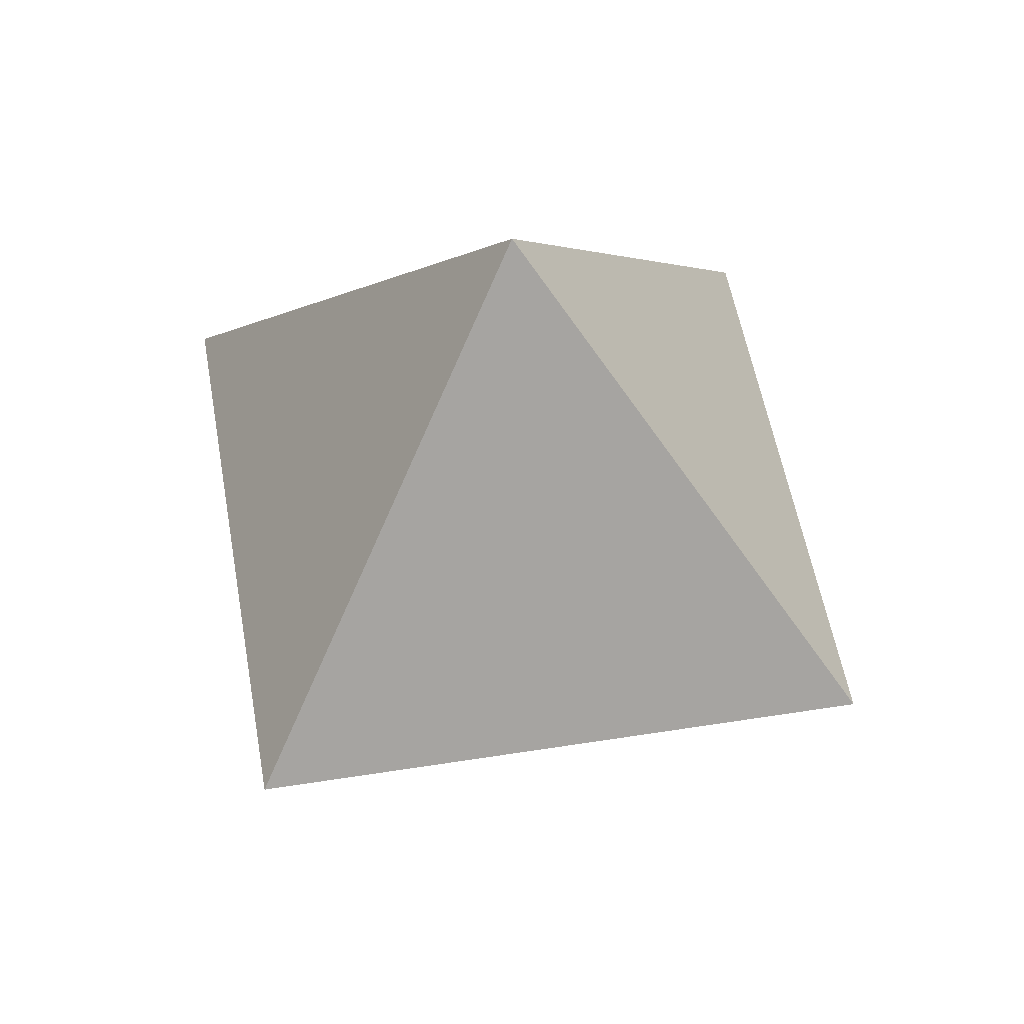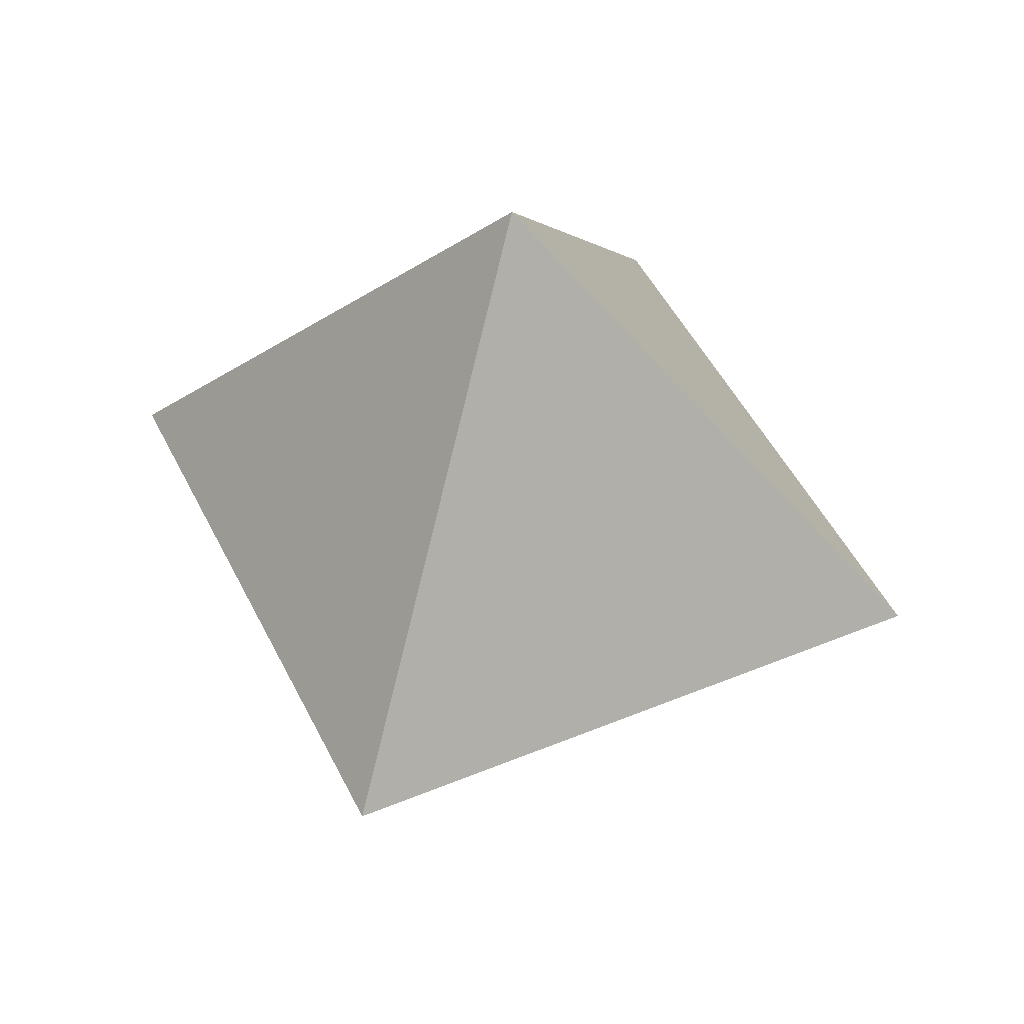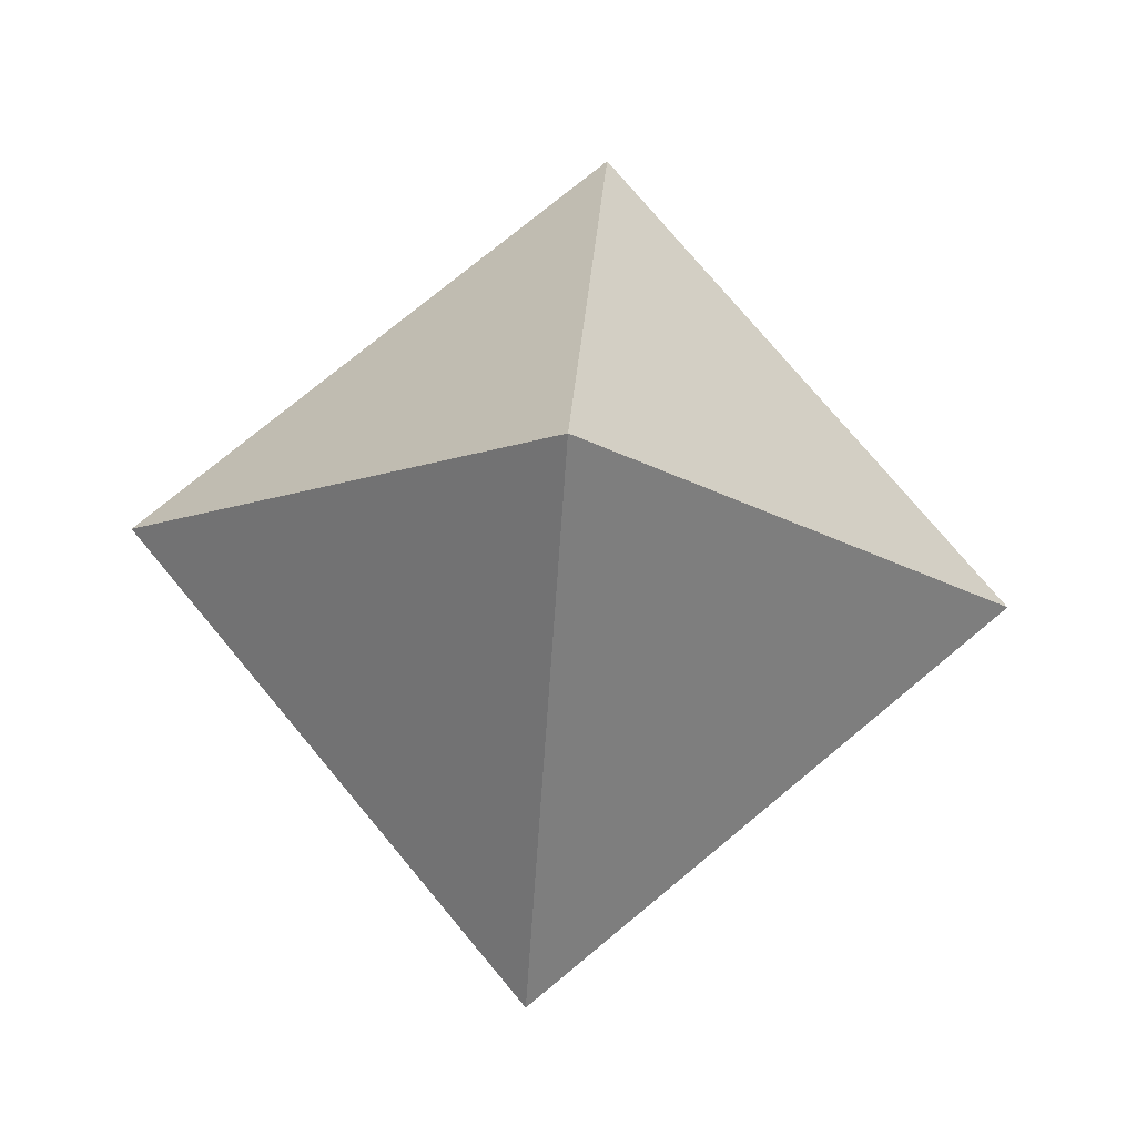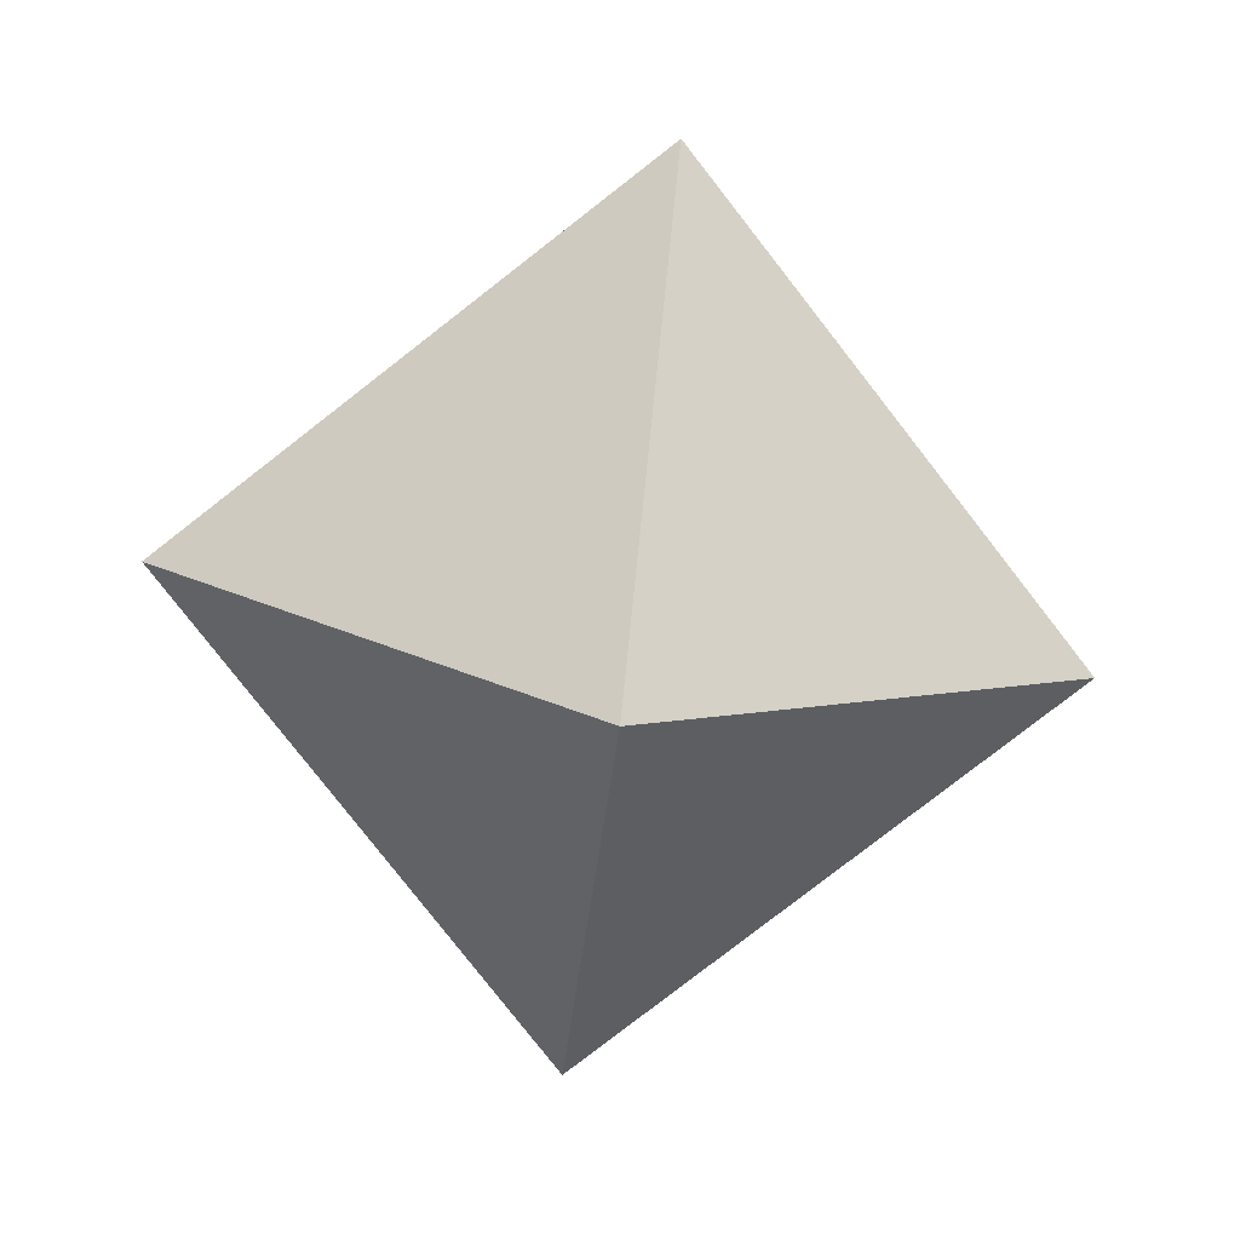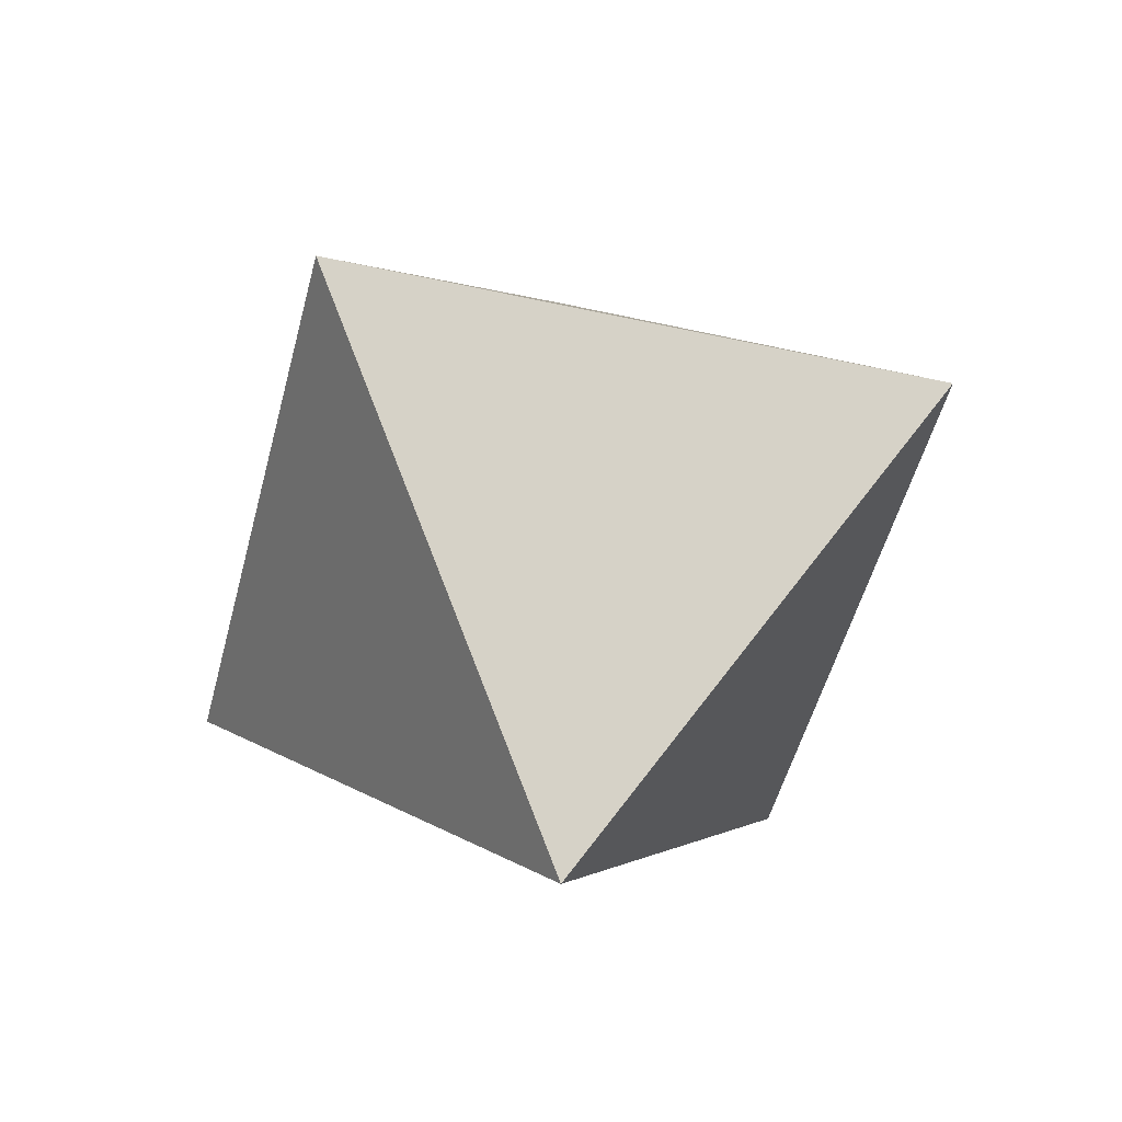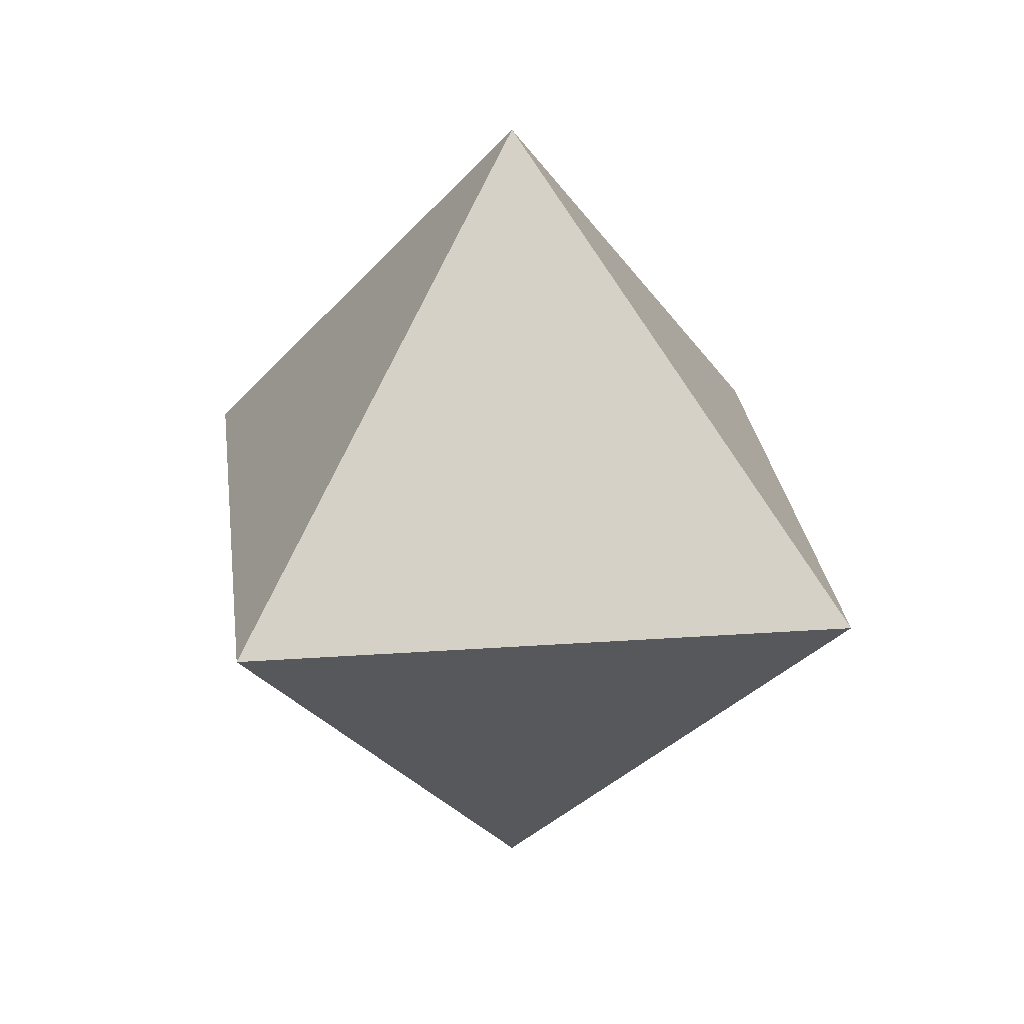
<metadata>
{"format":"obj","ext":"obj","renderer":"f3d","projection":"perspective","resolution":1024,"background":"white","views":[{"elev":52.6,"azim":35.3,"up":"+Z"},{"elev":47.7,"azim":-70.0,"up":"+Z"},{"elev":74.8,"azim":-84.7,"up":"+Z"},{"elev":-79.1,"azim":-97.1,"up":"+Z"},{"elev":-48.7,"azim":31.1,"up":"+Z"},{"elev":25.6,"azim":38.4,"up":"+Y"}]}
</metadata>
<code>
o Cone
v 0 0 -1
v 1 0 0
v -0 0 1
v -1 0 -0
v 0 1 0
v 0 -1 0
f 1 5 2
f 6 2 3
f 3 5 4
f 4 5 1
f 3 4 6
f 4 1 6
f 2 6 1
f 2 5 3

</code>
